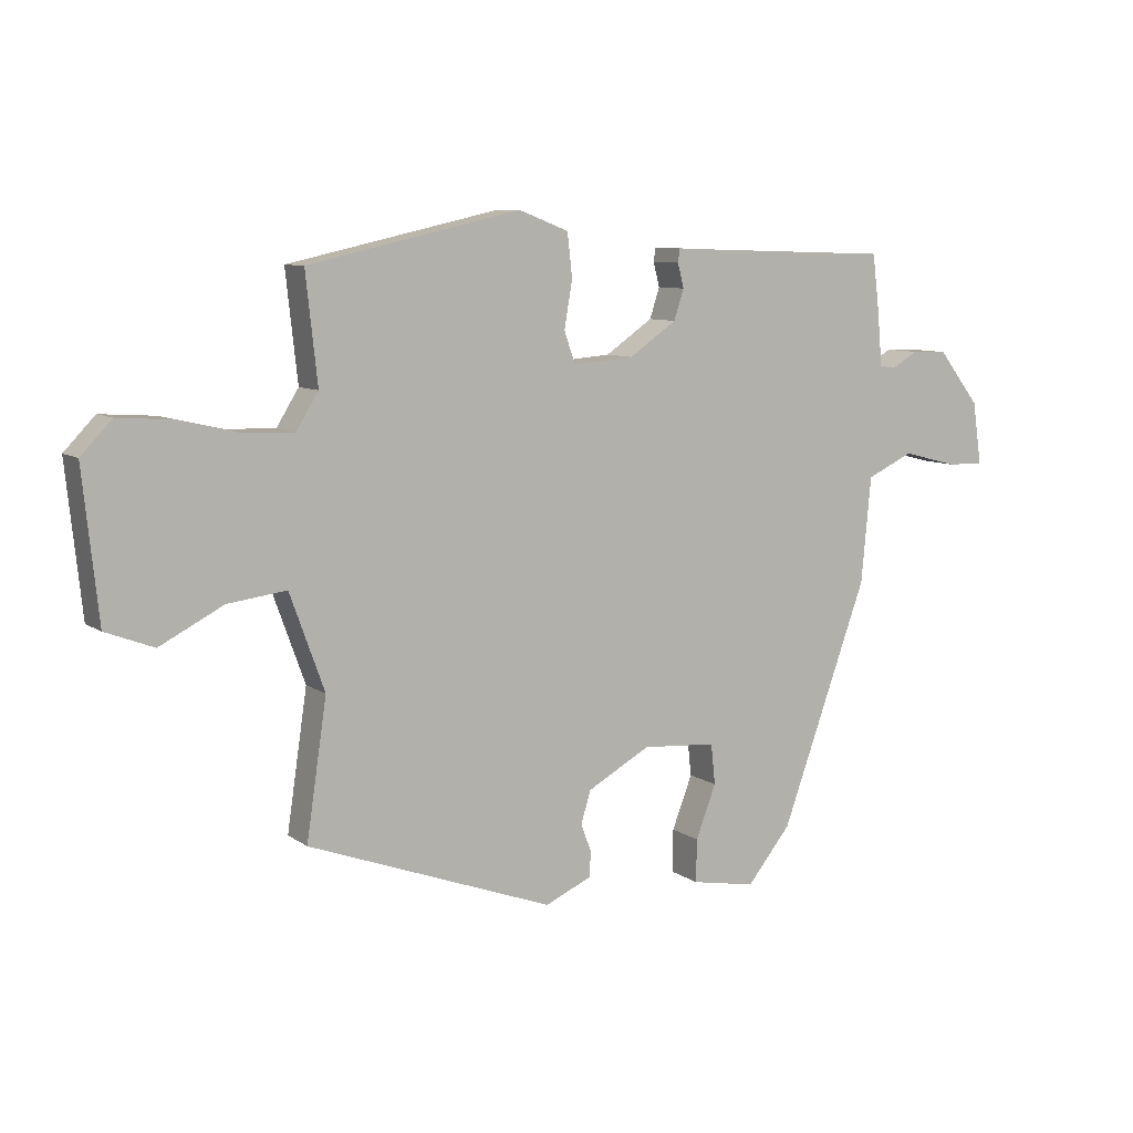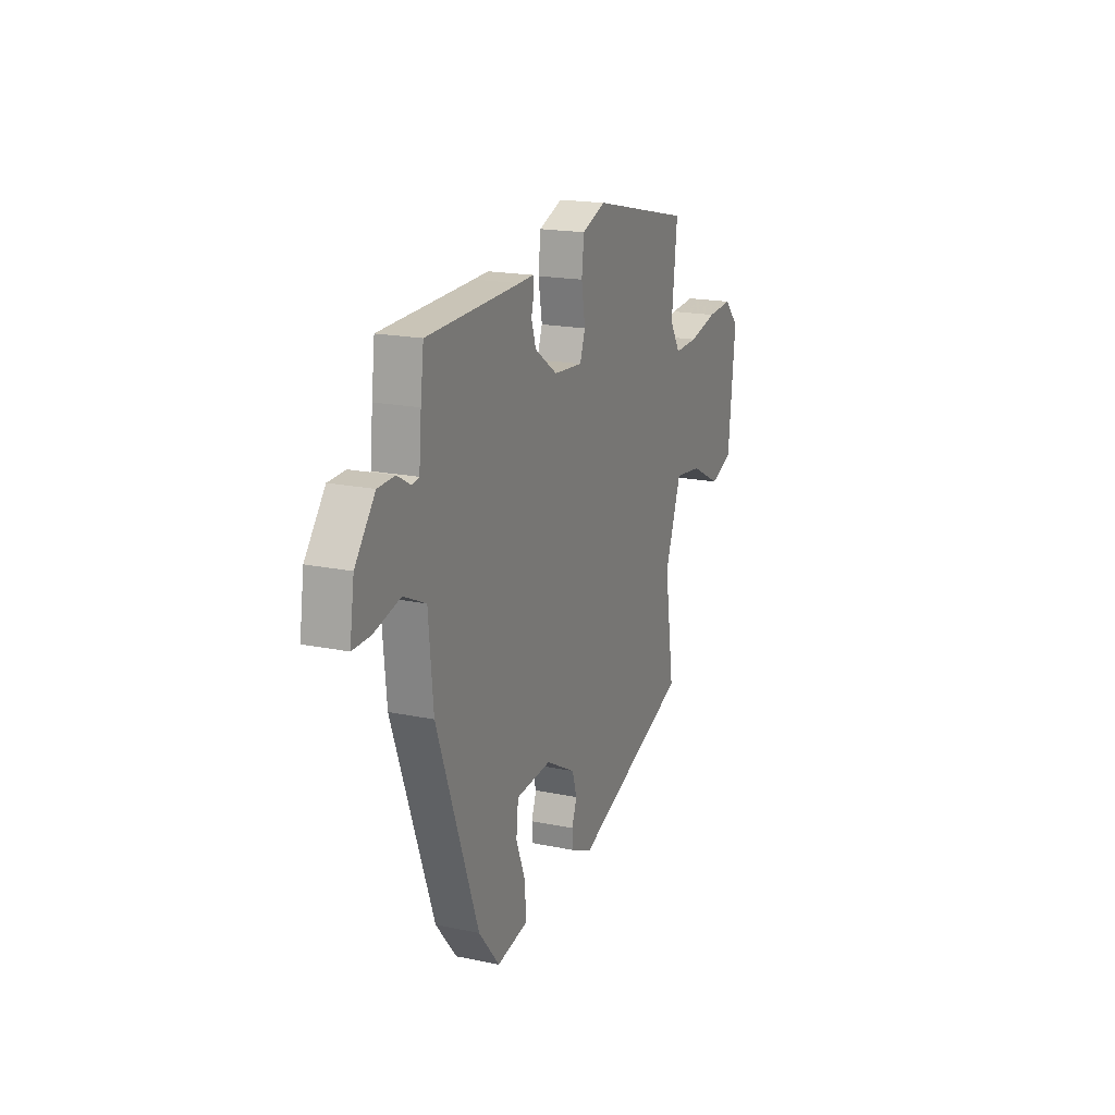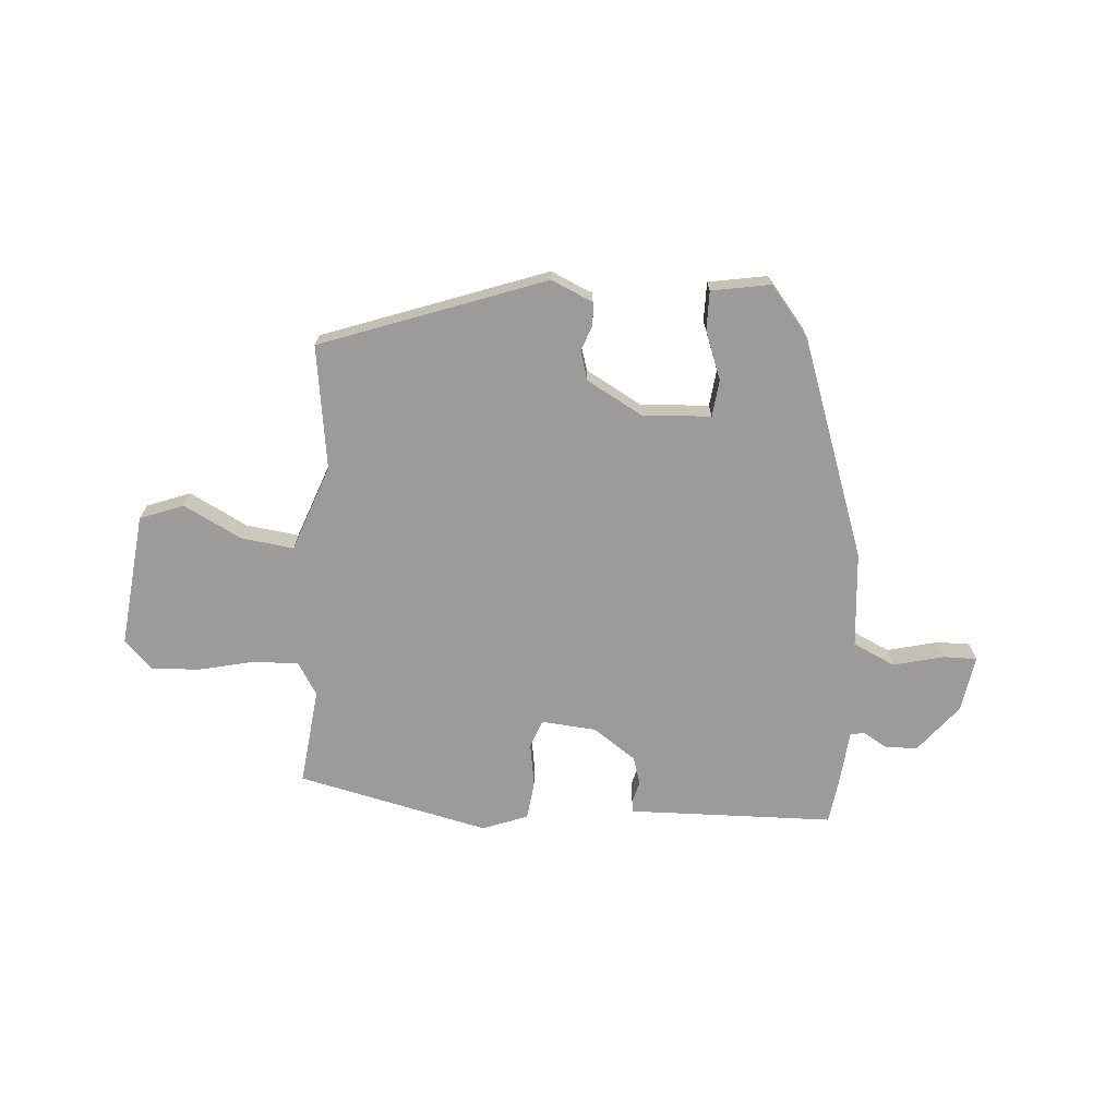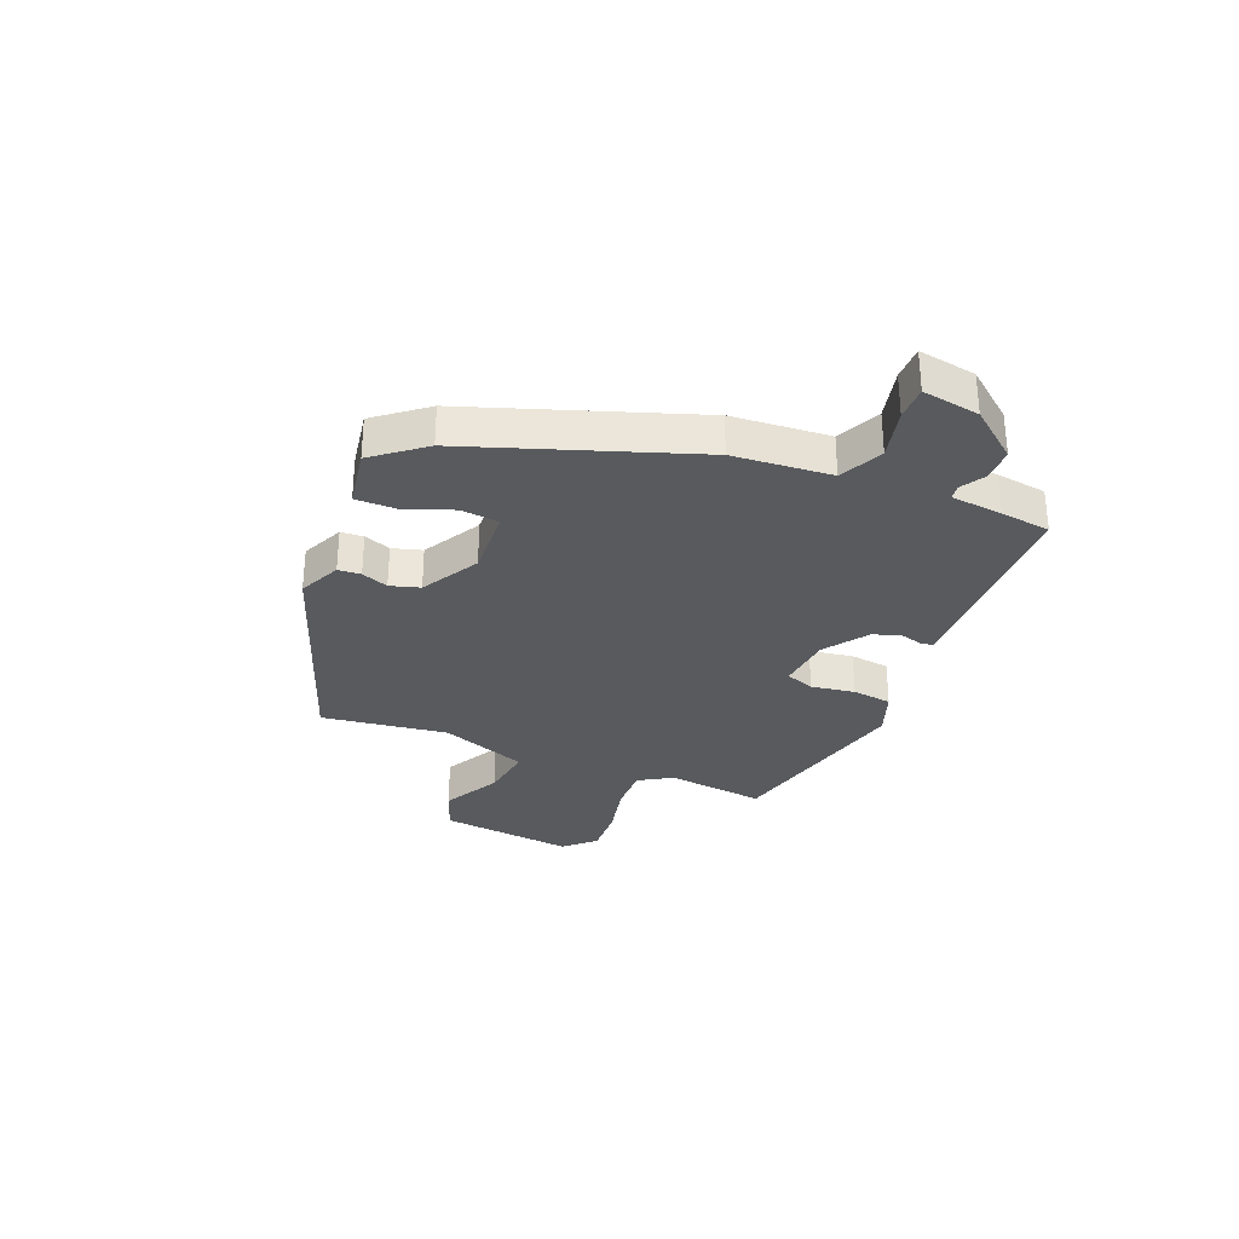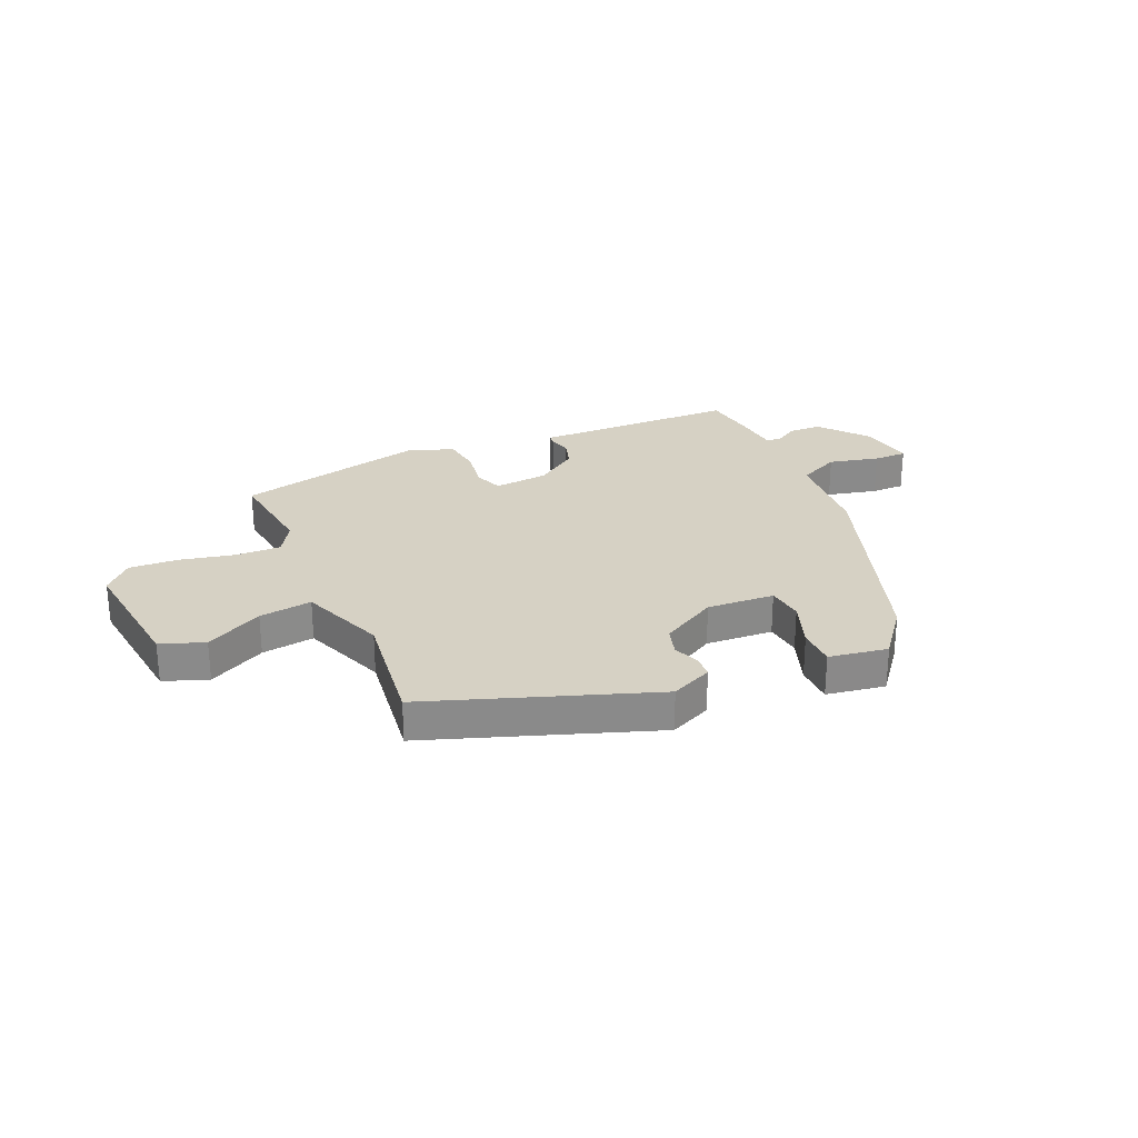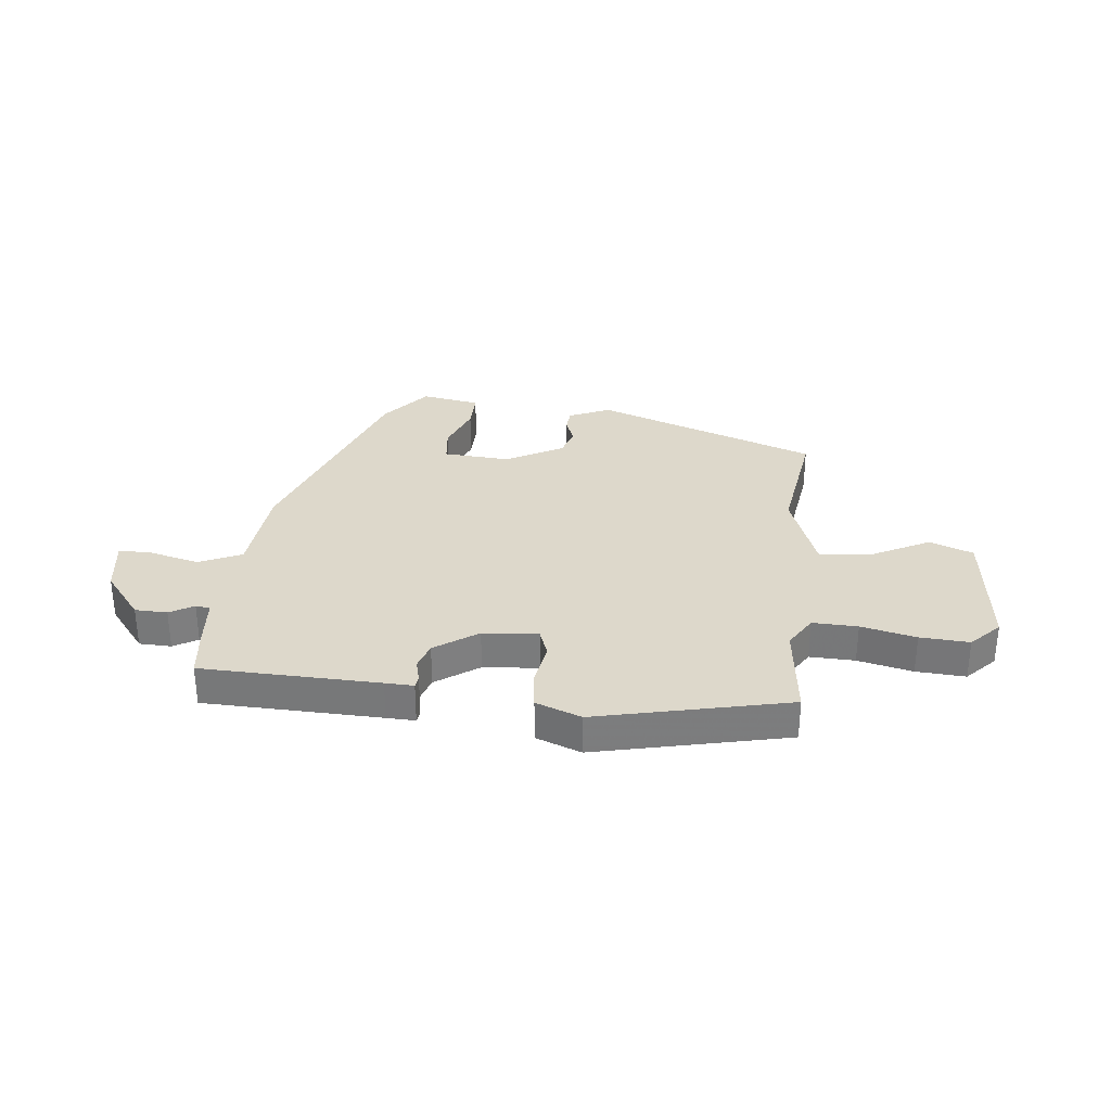
<metadata>
{"format":"obj","ext":"obj","renderer":"f3d","projection":"perspective","resolution":1024,"background":"white","views":[{"elev":8.5,"azim":150.0,"up":"+Z"},{"elev":18.4,"azim":-68.1,"up":"+Z"},{"elev":-69.9,"azim":175.4,"up":"+Y"},{"elev":-30.9,"azim":-113.0,"up":"+Y"},{"elev":26.8,"azim":155.4,"up":"+Y"},{"elev":31.5,"azim":5.9,"up":"+Y"}]}
</metadata>
<code>
v 0.498 0.07 0.472
v 0.479 0.07 0.297
v 0.515 0.07 0.239
v 0.596 0.07 0.242
v 0.694 0.07 0.265
v 0.782 0.07 0.271
v 0.832 0.07 0.219
v 0.807 0.07 -0.02
v 0.729 0.07 -0.05
v 0.626 0.07 0.003
v 0.531 0.07 0.015
v 0.475 0.07 -0.14
v 0.508 0.07 -0.362
v 0.109 0.07 -0.509
v 0.034 0.07 -0.476
v 0.031 0.07 -0.436
v 0.048 0.07 -0.389
v 0.032 0.07 -0.337
v -0.07 0.07 -0.281
v -0.191 0.07 -0.29
v -0.198 0.07 -0.356
v -0.165 0.07 -0.442
v -0.164 0.07 -0.512
v -0.269 0.07 -0.531
v -0.34 0.07 -0.444
v -0.481 0.07 -0.053
v -0.497 0.07 0.119
v -0.573 0.07 0.154
v -0.663 0.07 0.131
v -0.723 0.07 0.13
v -0.708 0.07 0.231
v -0.64 0.07 0.318
v -0.582 0.07 0.32
v -0.539 0.07 0.295
v -0.513 0.07 0.299
v -0.505 0.07 0.39
v -0.494 0.07 0.479
v -0.176 0.07 0.489
v -0.125 0.07 0.491
v -0.122 0.07 0.469
v -0.132 0.07 0.43
v -0.116 0.07 0.381
v -0.039 0.07 0.328
v 0.06 0.07 0.32
v 0.078 0.07 0.371
v 0.065 0.07 0.448
v 0.073 0.07 0.518
v 0.154 0.07 0.549
v 0.498 0 0.472
v 0.479 0 0.297
v 0.515 0 0.239
v 0.596 0 0.242
v 0.694 0 0.265
v 0.782 0 0.271
v 0.832 0 0.219
v 0.807 0 -0.02
v 0.729 0 -0.05
v 0.626 0 0.003
v 0.531 0 0.015
v 0.475 0 -0.14
v 0.508 0 -0.362
v 0.109 0 -0.509
v 0.034 0 -0.476
v 0.031 0 -0.436
v 0.048 0 -0.389
v 0.032 0 -0.337
v -0.07 0 -0.281
v -0.191 0 -0.29
v -0.198 0 -0.356
v -0.165 0 -0.442
v -0.164 0 -0.512
v -0.269 0 -0.531
v -0.34 0 -0.444
v -0.481 0 -0.053
v -0.497 0 0.119
v -0.573 0 0.154
v -0.663 0 0.131
v -0.723 0 0.13
v -0.708 0 0.231
v -0.64 0 0.318
v -0.582 0 0.32
v -0.539 0 0.295
v -0.513 0 0.299
v -0.505 0 0.39
v -0.494 0 0.479
v -0.176 0 0.489
v -0.125 0 0.491
v -0.122 0 0.469
v -0.132 0 0.43
v -0.116 0 0.381
v -0.039 0 0.328
v 0.06 0 0.32
v 0.078 0 0.371
v 0.065 0 0.448
v 0.073 0 0.518
v 0.154 0 0.549
f 48 1 2
f 47 48 2
f 46 47 2
f 45 46 2
f 44 45 2 3
f 43 44 3
f 38 39 40 41
f 38 41 42
f 37 38 42
f 36 37 42
f 35 36 42
f 32 33 34
f 31 32 34
f 30 31 34
f 29 30 34
f 28 29 34
f 27 28 34 35
f 26 27 35
f 25 26 35
f 24 25 35
f 23 24 35
f 22 23 35
f 21 22 35
f 20 21 35
f 35 42 43
f 20 35 43
f 19 20 43
f 15 16 17
f 14 15 17
f 13 14 17
f 12 13 17
f 11 12 17 18
f 8 9 10
f 7 8 10
f 6 7 10
f 5 6 10
f 4 5 10
f 3 4 10 11
f 18 19 43
f 11 18 43
f 3 11 43
f 50 49 96
f 50 96 95
f 50 95 94
f 50 94 93
f 51 50 93 92
f 51 92 91
f 89 88 87 86
f 90 89 86
f 90 86 85
f 90 85 84
f 90 84 83
f 82 81 80
f 82 80 79
f 82 79 78
f 82 78 77
f 82 77 76
f 83 82 76 75
f 83 75 74
f 83 74 73
f 83 73 72
f 83 72 71
f 83 71 70
f 83 70 69
f 83 69 68
f 91 90 83
f 91 83 68
f 91 68 67
f 65 64 63
f 65 63 62
f 65 62 61
f 65 61 60
f 66 65 60 59
f 58 57 56
f 58 56 55
f 58 55 54
f 58 54 53
f 58 53 52
f 59 58 52 51
f 91 67 66
f 91 66 59
f 91 59 51
f 1 49 50 2
f 2 50 51 3
f 3 51 52 4
f 4 52 53 5
f 5 53 54 6
f 6 54 55 7
f 7 55 56 8
f 8 56 57 9
f 9 57 58 10
f 10 58 59 11
f 11 59 60 12
f 12 60 61 13
f 13 61 62 14
f 14 62 63 15
f 15 63 64 16
f 16 64 65 17
f 17 65 66 18
f 18 66 67 19
f 19 67 68 20
f 20 68 69 21
f 21 69 70 22
f 22 70 71 23
f 23 71 72 24
f 24 72 73 25
f 25 73 74 26
f 26 74 75 27
f 27 75 76 28
f 28 76 77 29
f 29 77 78 30
f 30 78 79 31
f 31 79 80 32
f 32 80 81 33
f 33 81 82 34
f 34 82 83 35
f 35 83 84 36
f 36 84 85 37
f 37 85 86 38
f 38 86 87 39
f 39 87 88 40
f 40 88 89 41
f 41 89 90 42
f 42 90 91 43
f 43 91 92 44
f 44 92 93 45
f 45 93 94 46
f 46 94 95 47
f 47 95 96 48
f 48 96 49 1

</code>
